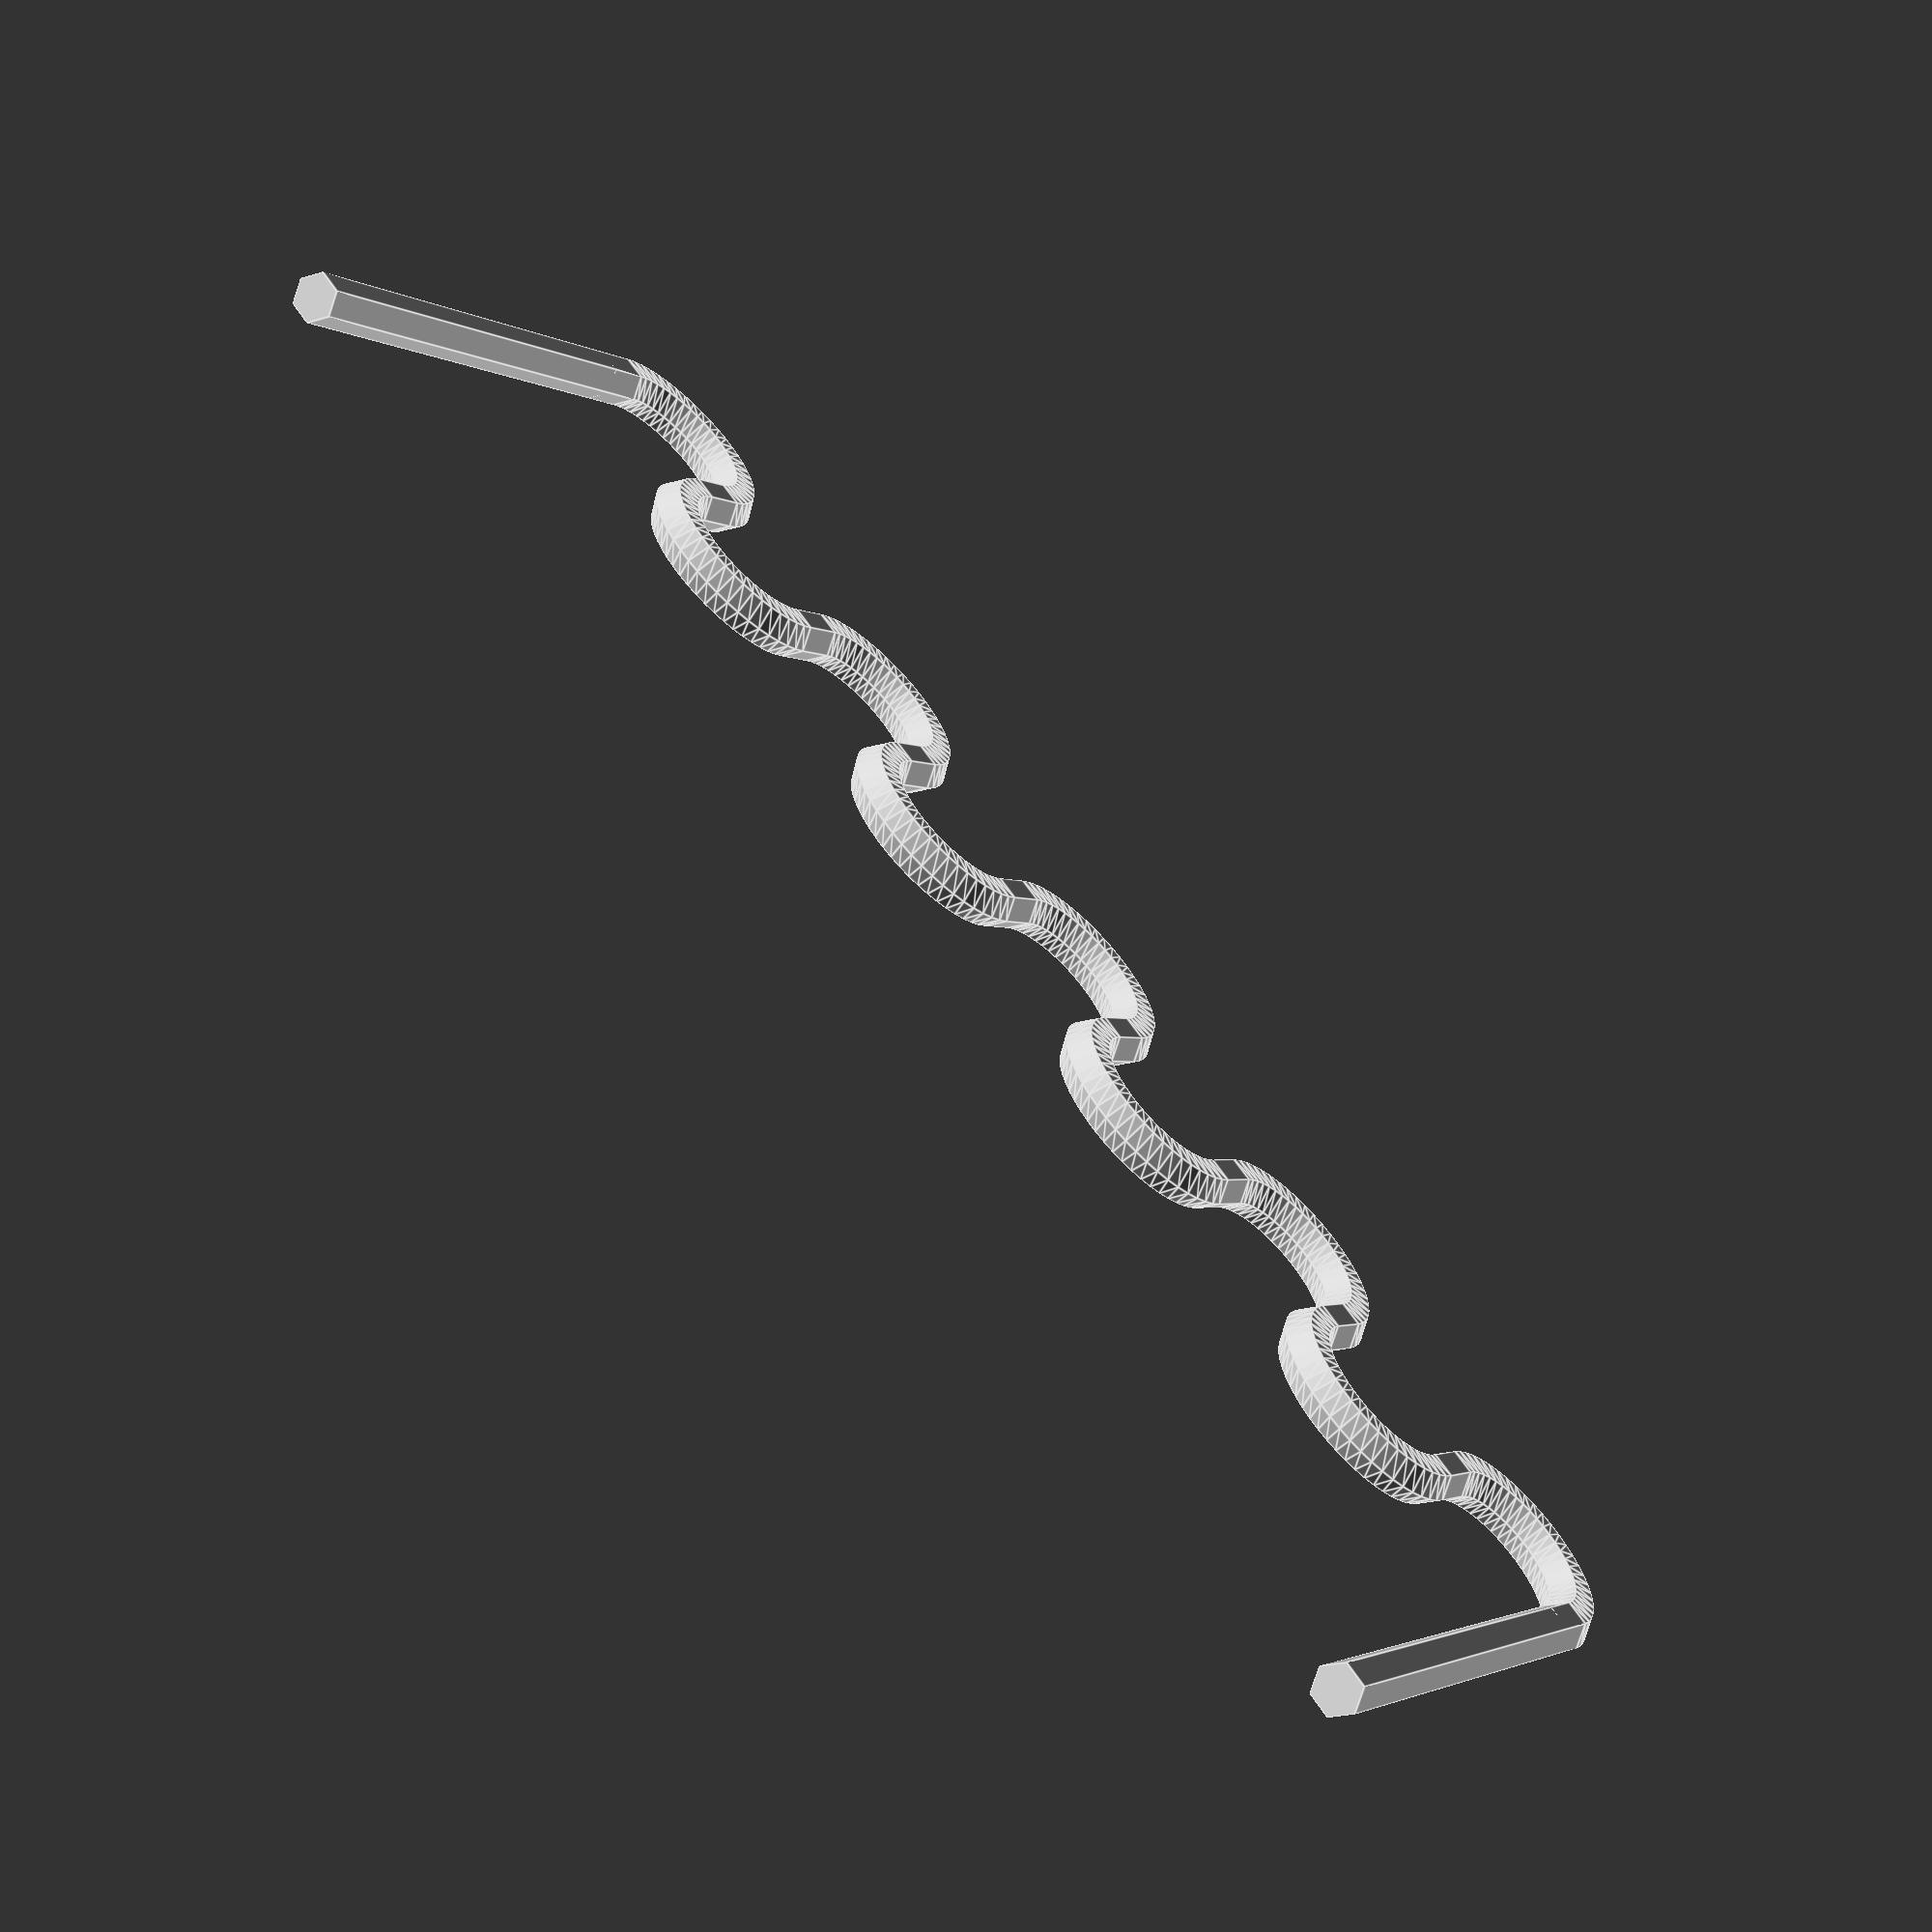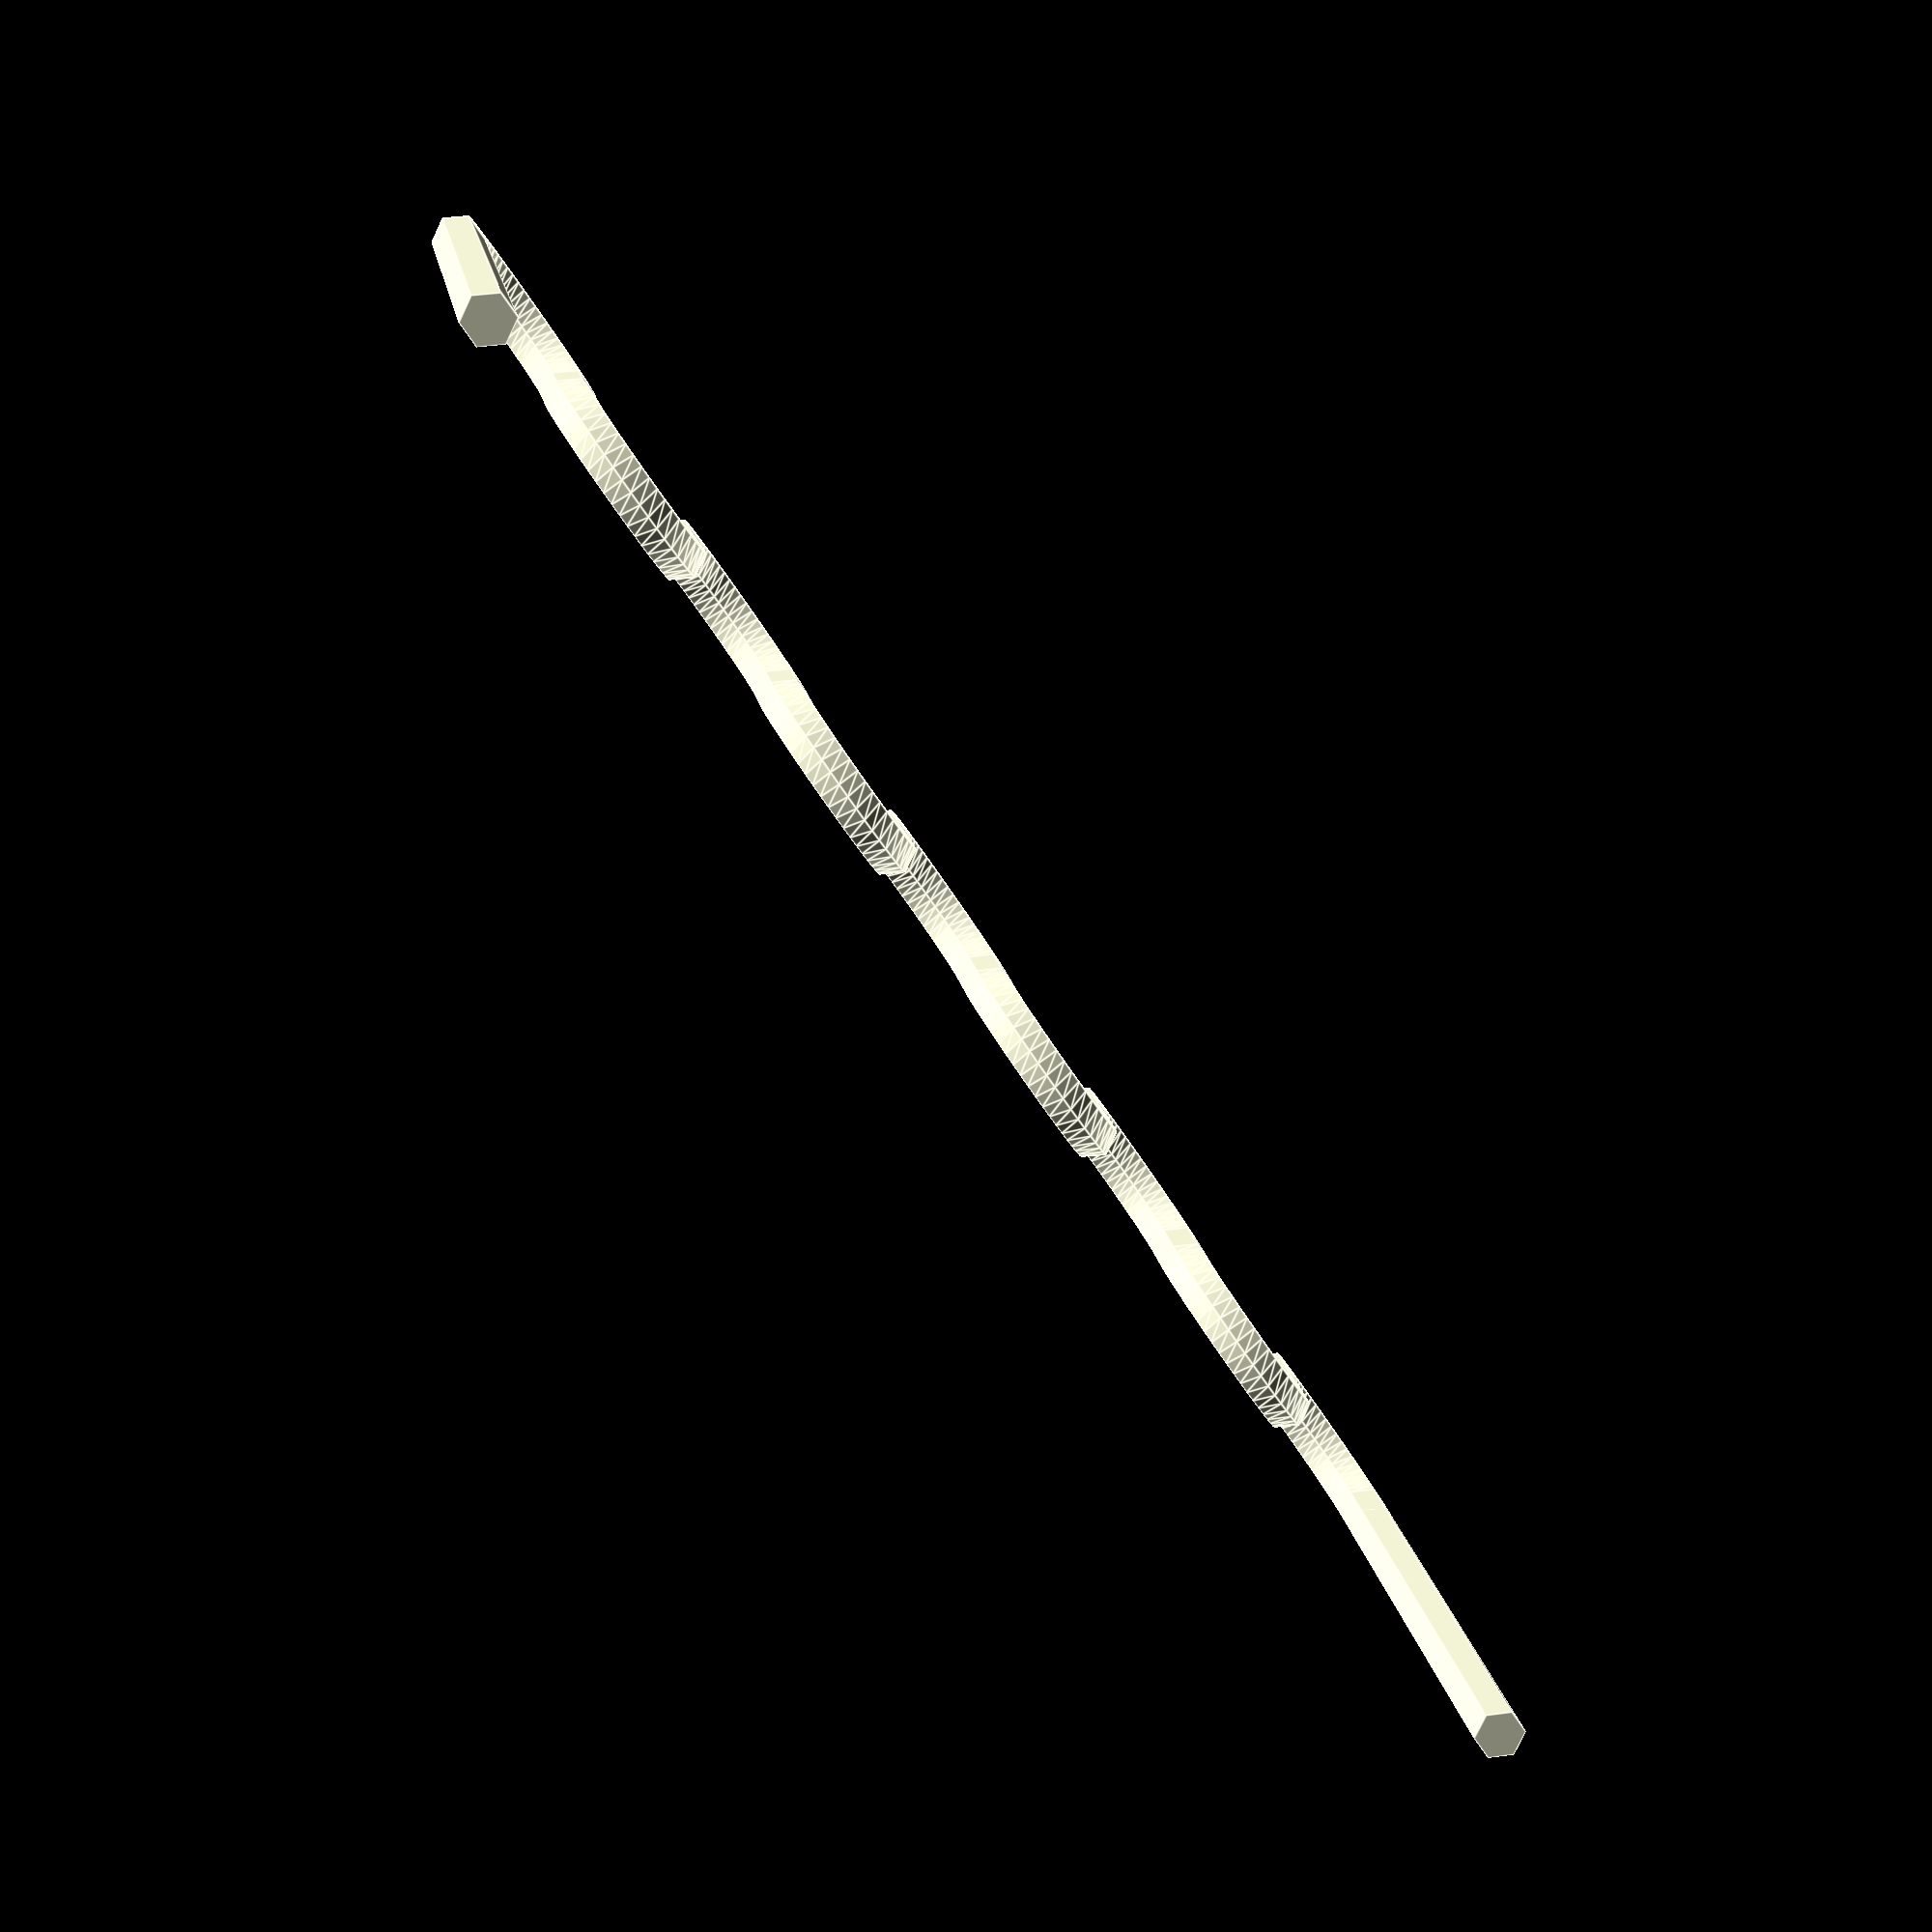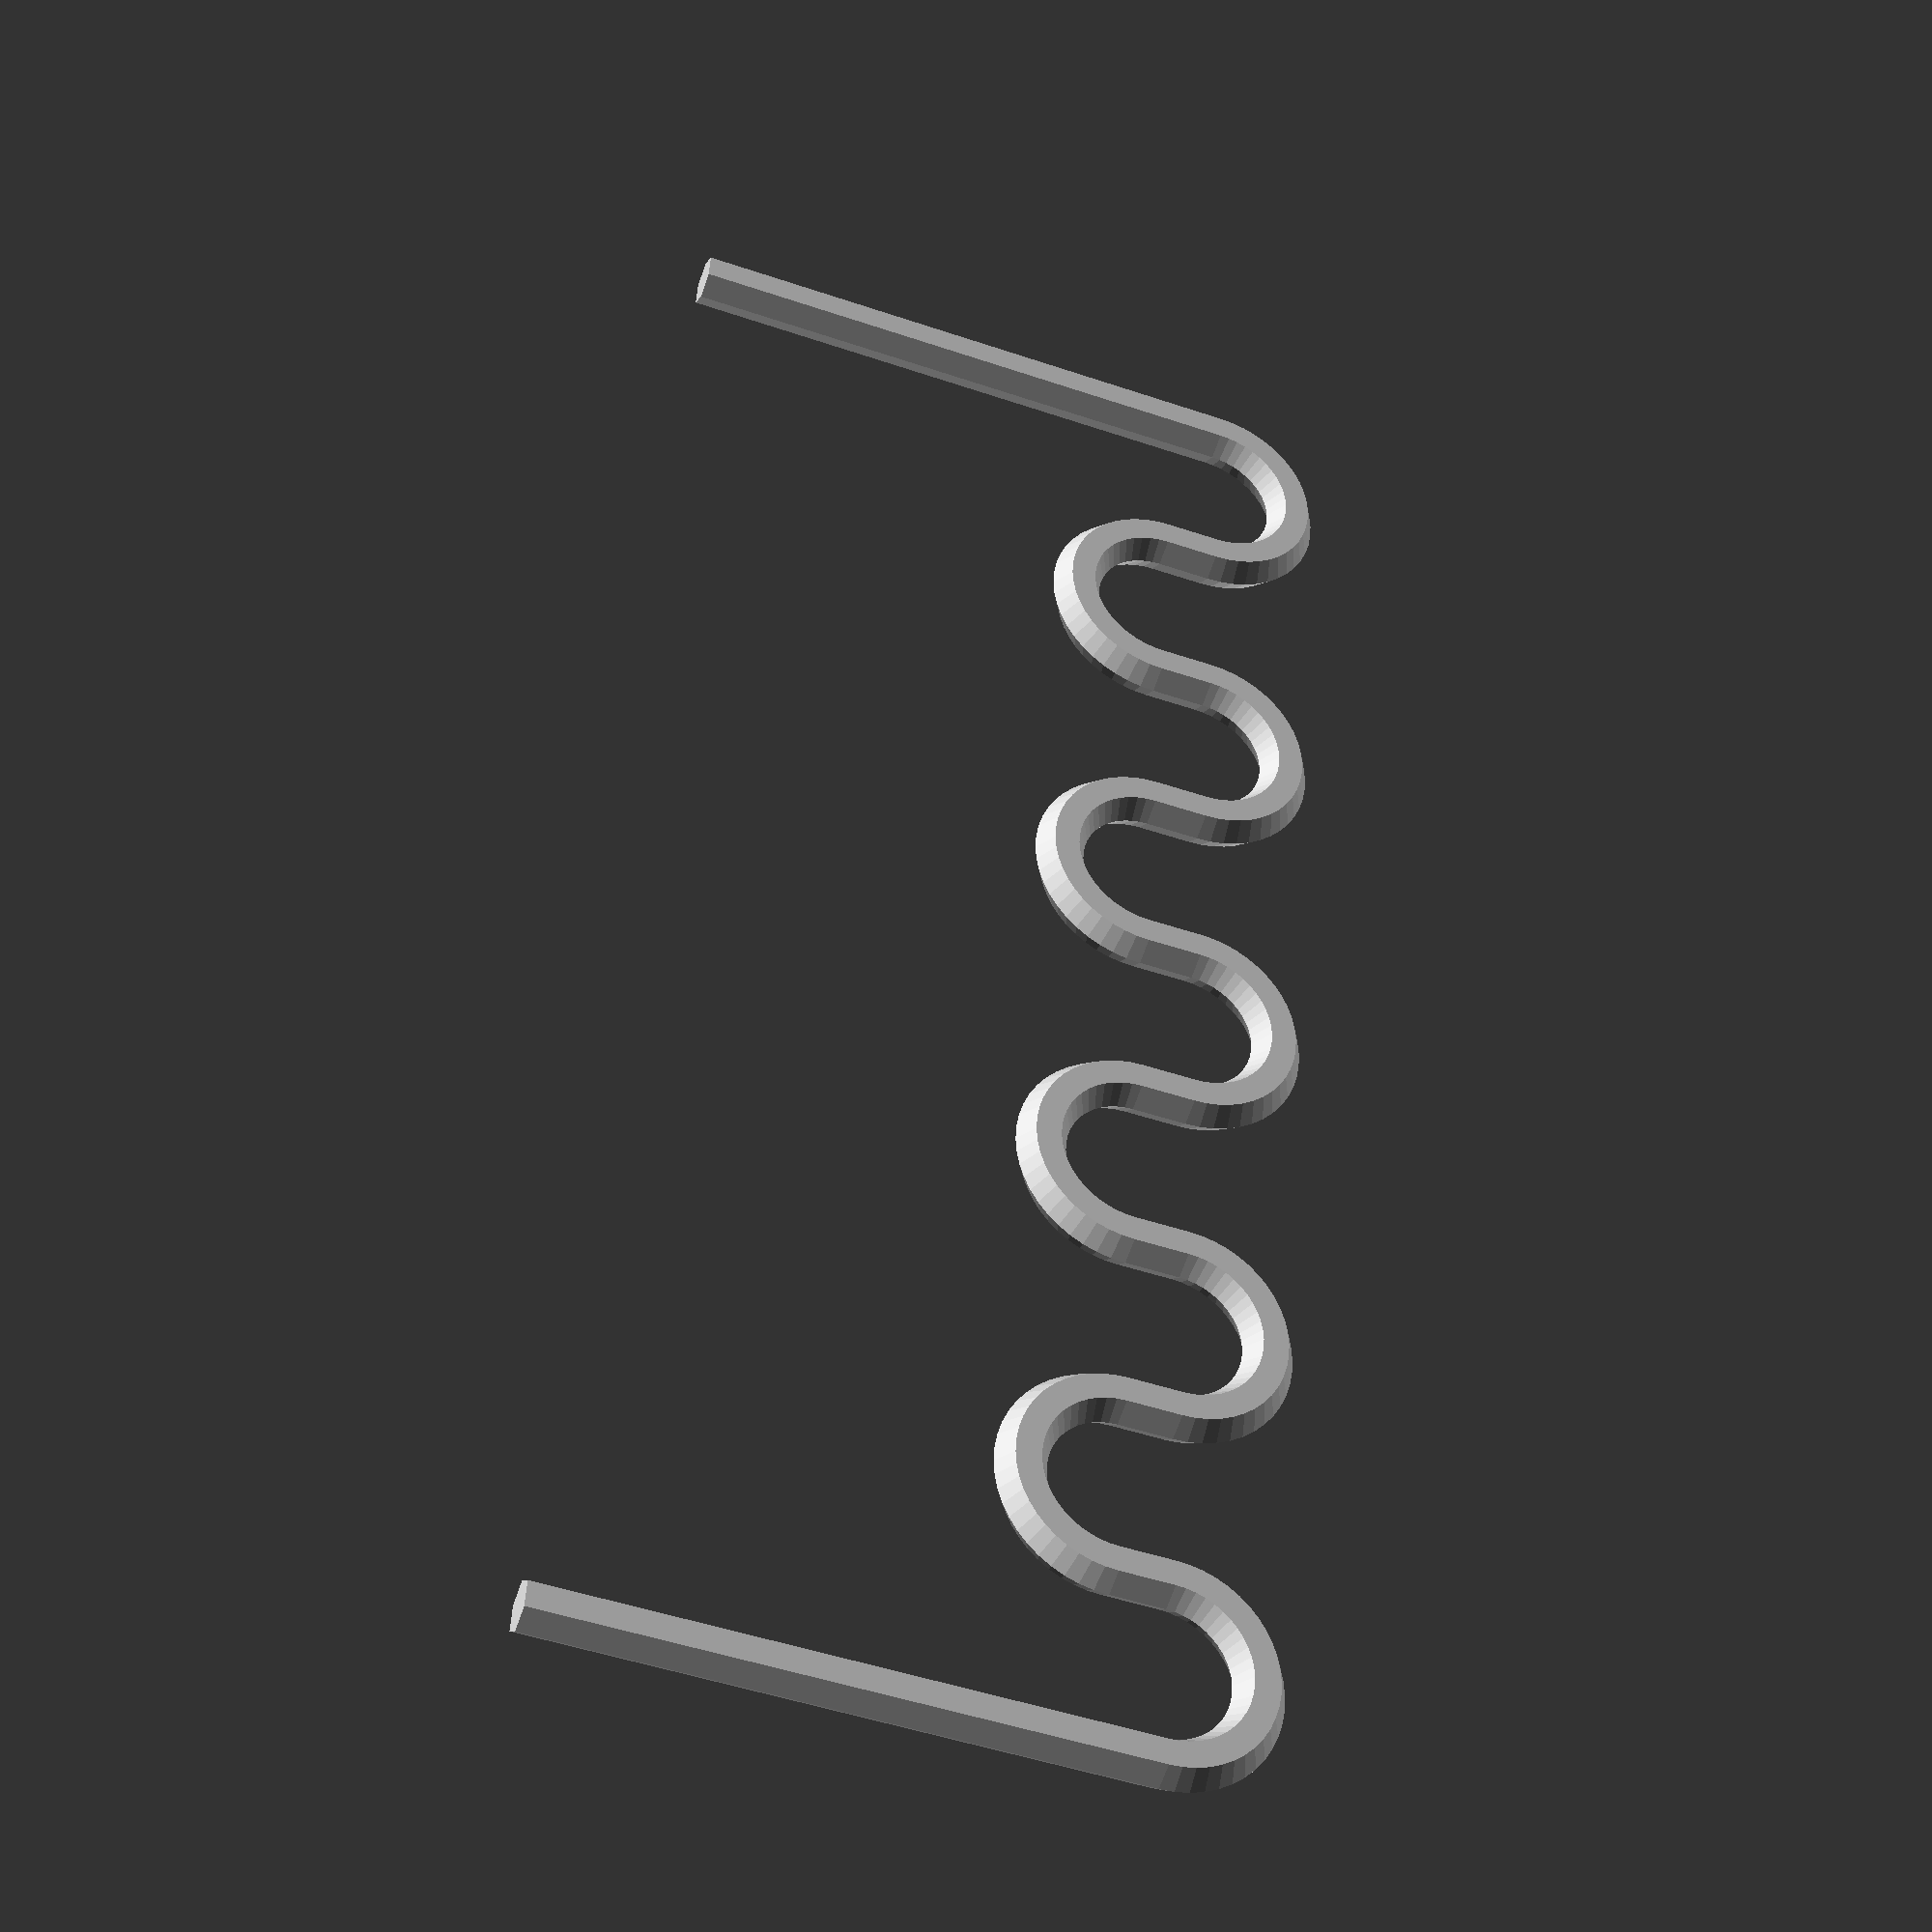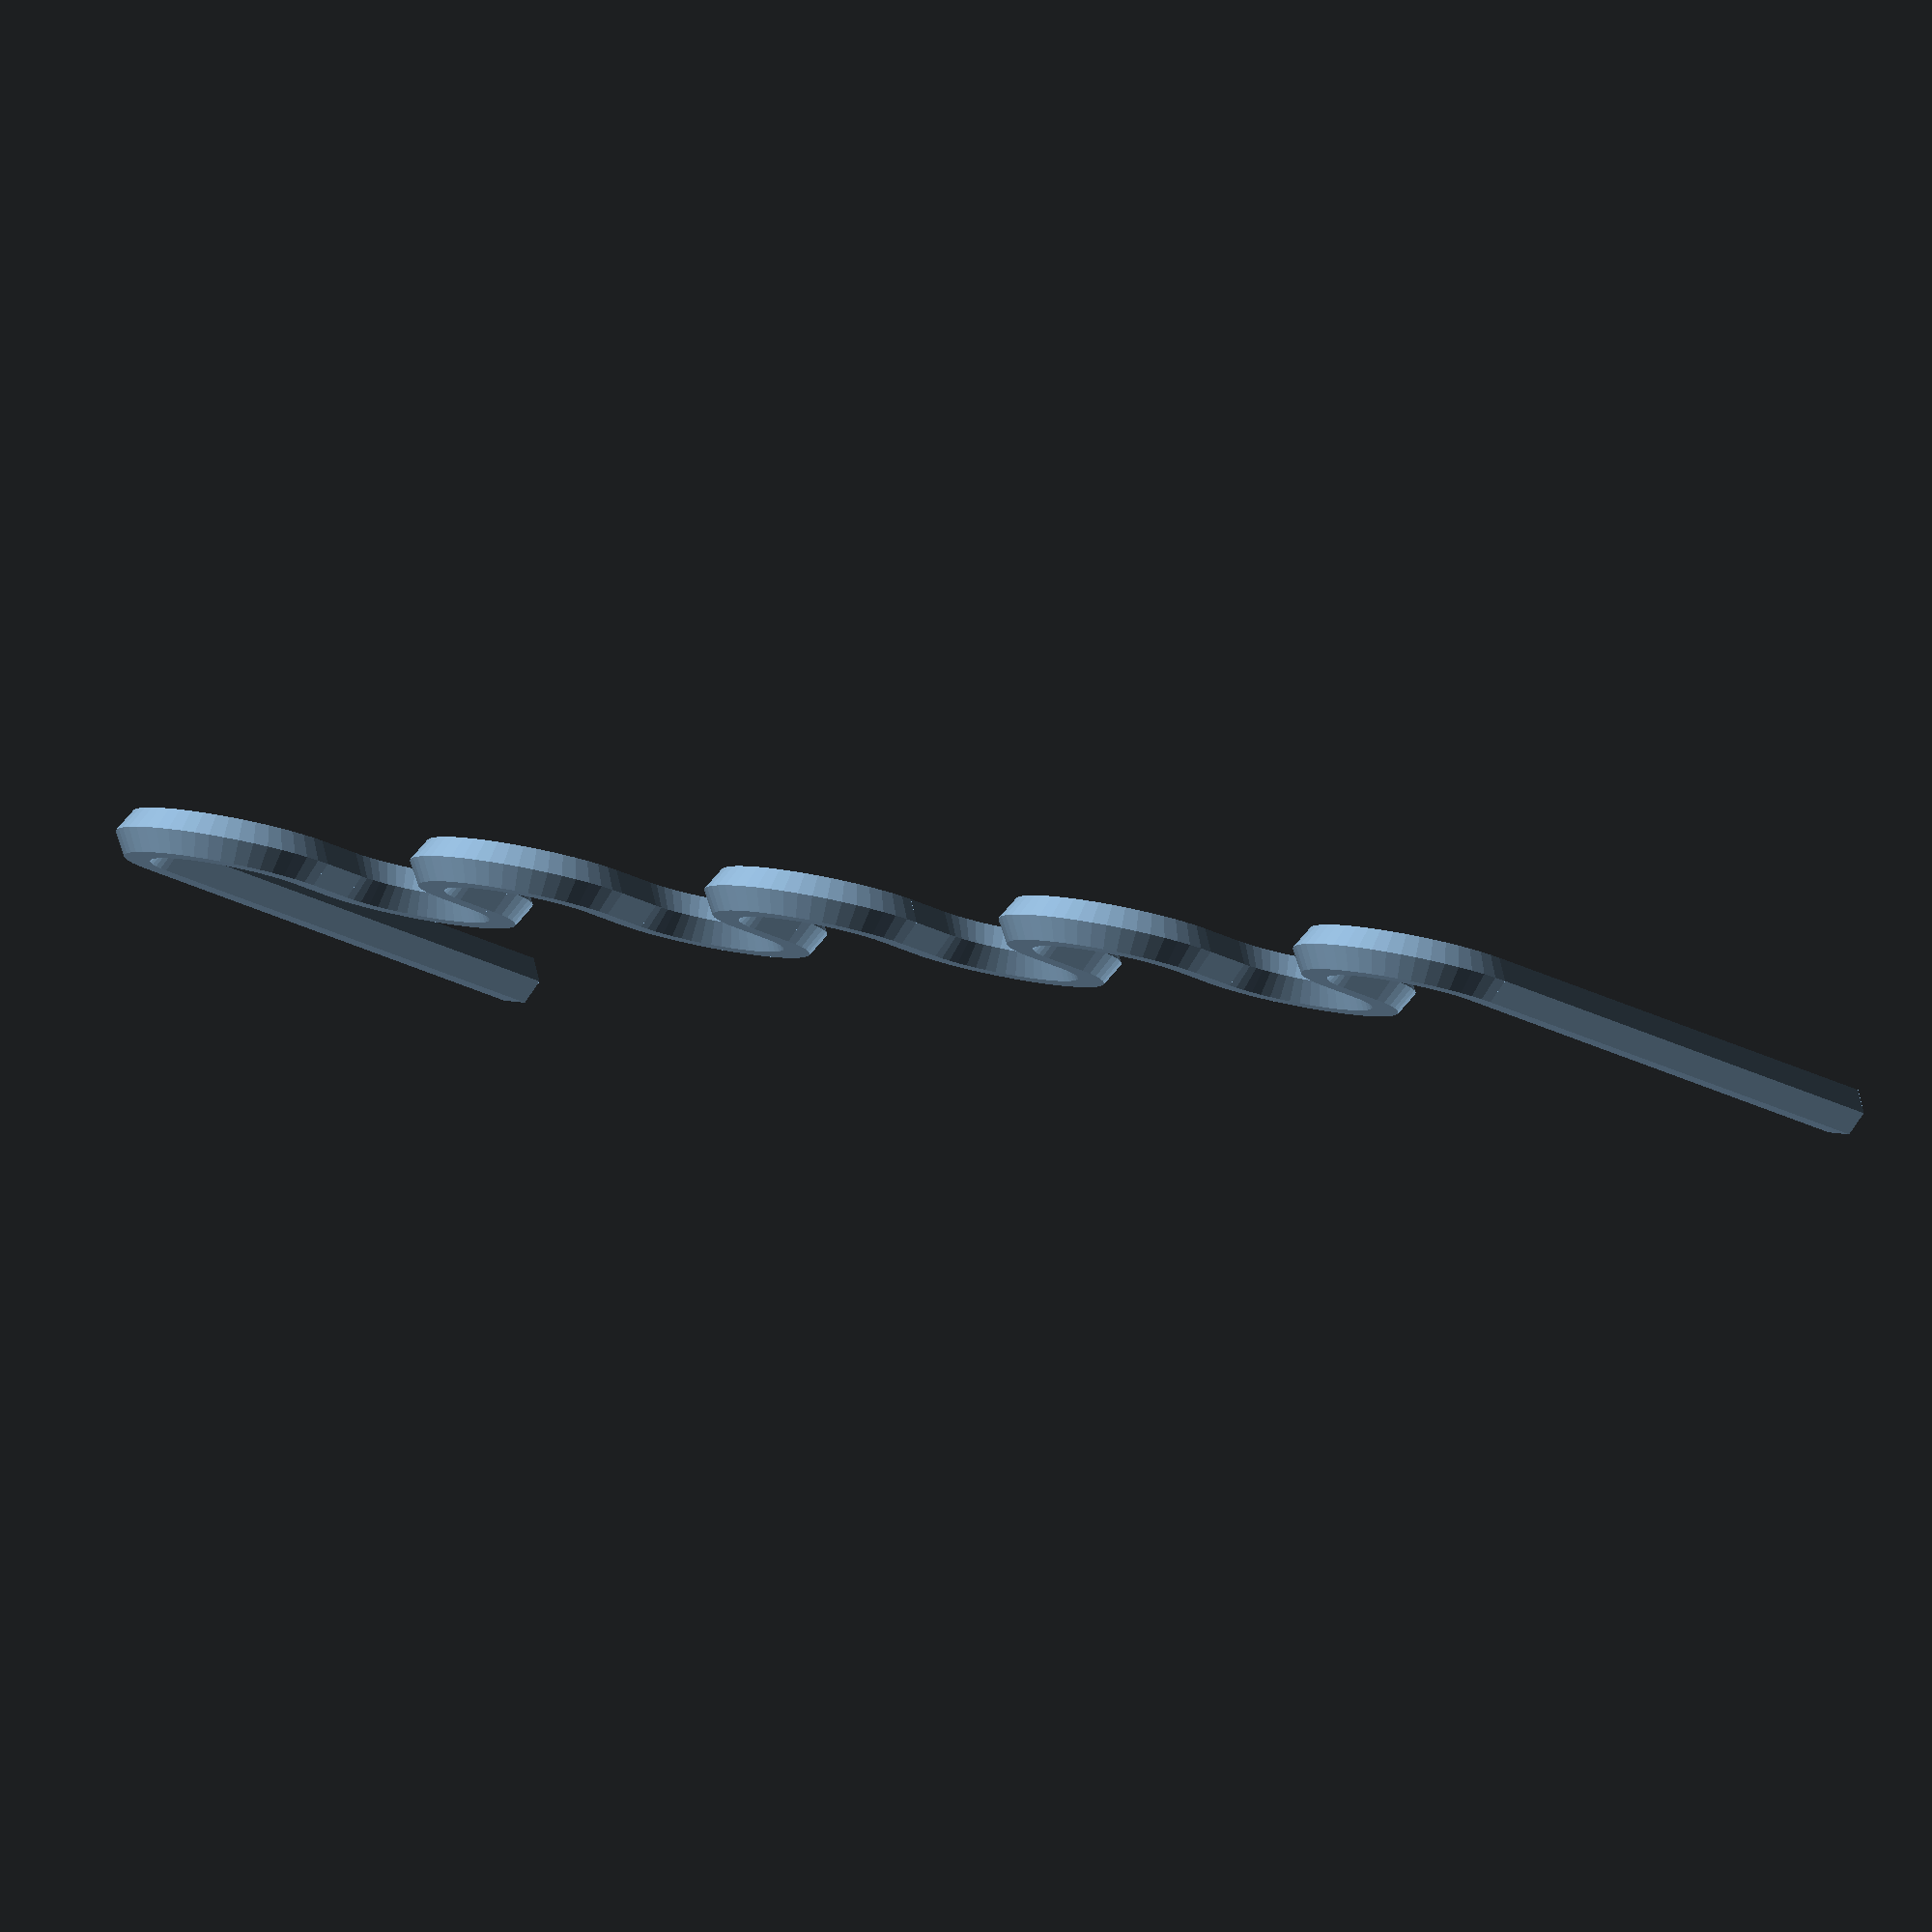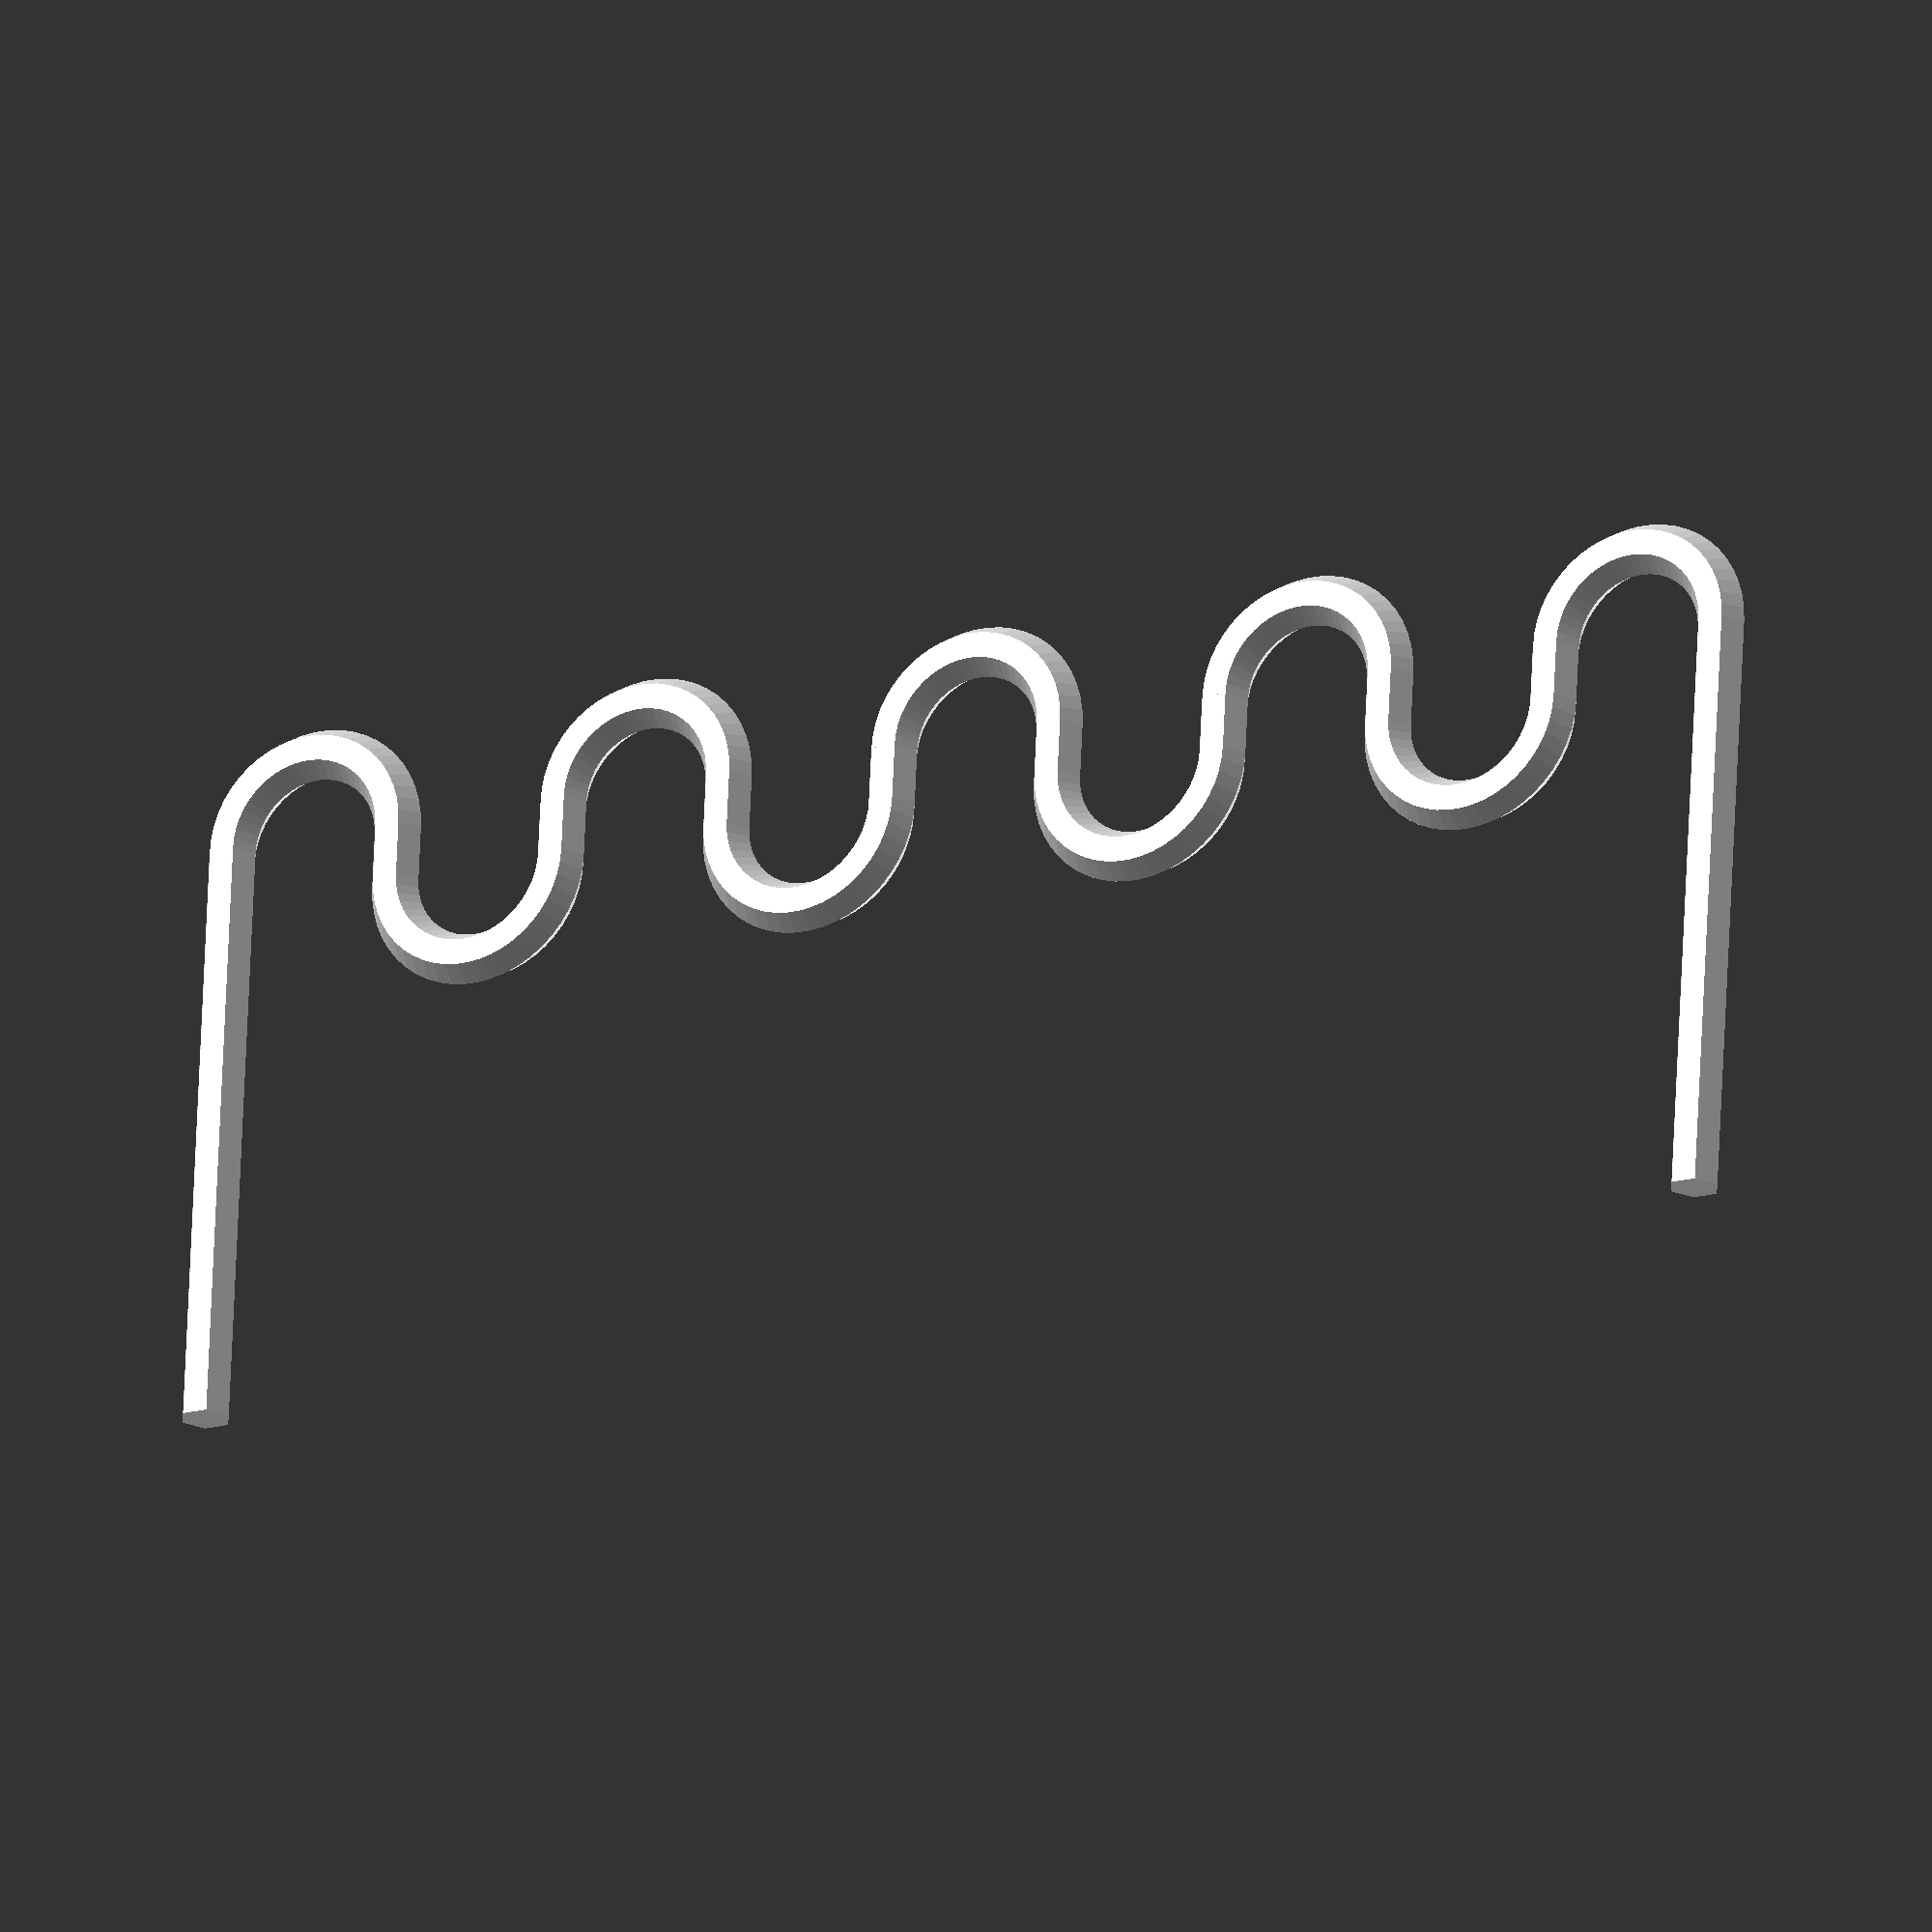
<openscad>
$fn=50;

diam=1.4;
segments=5; // minimum is 2
segmentwidth=5;
segmentHeight=1.5;

Serpent();

module Serpent(){
    for ( i = [0 : segments-1] ){
        translate([segmentwidth*i*2,0,0])UpperSegment();
    }

    for ( i = [0 : segments-2] ){
        translate([segmentwidth+segmentwidth*i*2,-segmentHeight,0])rotate([0,0,180])rotate_extrude(angle=180, convexity=10)
       translate([segmentwidth/2, 0]) circle(d=diam,$fn=6);
    }
    
    translate([-segmentwidth/2,-16/2,0])rotate([90,0,0])cylinder(d=diam,h=16,center=true,$fn=6);
    
    translate([segmentwidth/2+segmentwidth*(segments-1)*2,-16/2,0])rotate([90,0,0])cylinder(d=diam,h=16,center=true,$fn=6);

}

module UpperSegment(){
    rotate_extrude(angle=180, convexity=10)
       translate([segmentwidth/2, 0]) circle(d=diam,$fn=6);

    translate([segmentwidth/2,-segmentHeight/2,0])rotate([90,0,0])cylinder(d=diam,h=segmentHeight,center=true,$fn=6);
    
    translate([-segmentwidth/2,-segmentHeight/2,0])rotate([90,0,0])cylinder(d=diam,h=segmentHeight,center=true,$fn=6);

}
</openscad>
<views>
elev=63.9 azim=37.4 roll=315.9 proj=p view=edges
elev=266.9 azim=165.4 roll=235.0 proj=p view=edges
elev=218.2 azim=86.3 roll=20.4 proj=p view=wireframe
elev=97.3 azim=142.7 roll=168.7 proj=o view=wireframe
elev=202.5 azim=182.9 roll=151.4 proj=o view=wireframe
</views>
